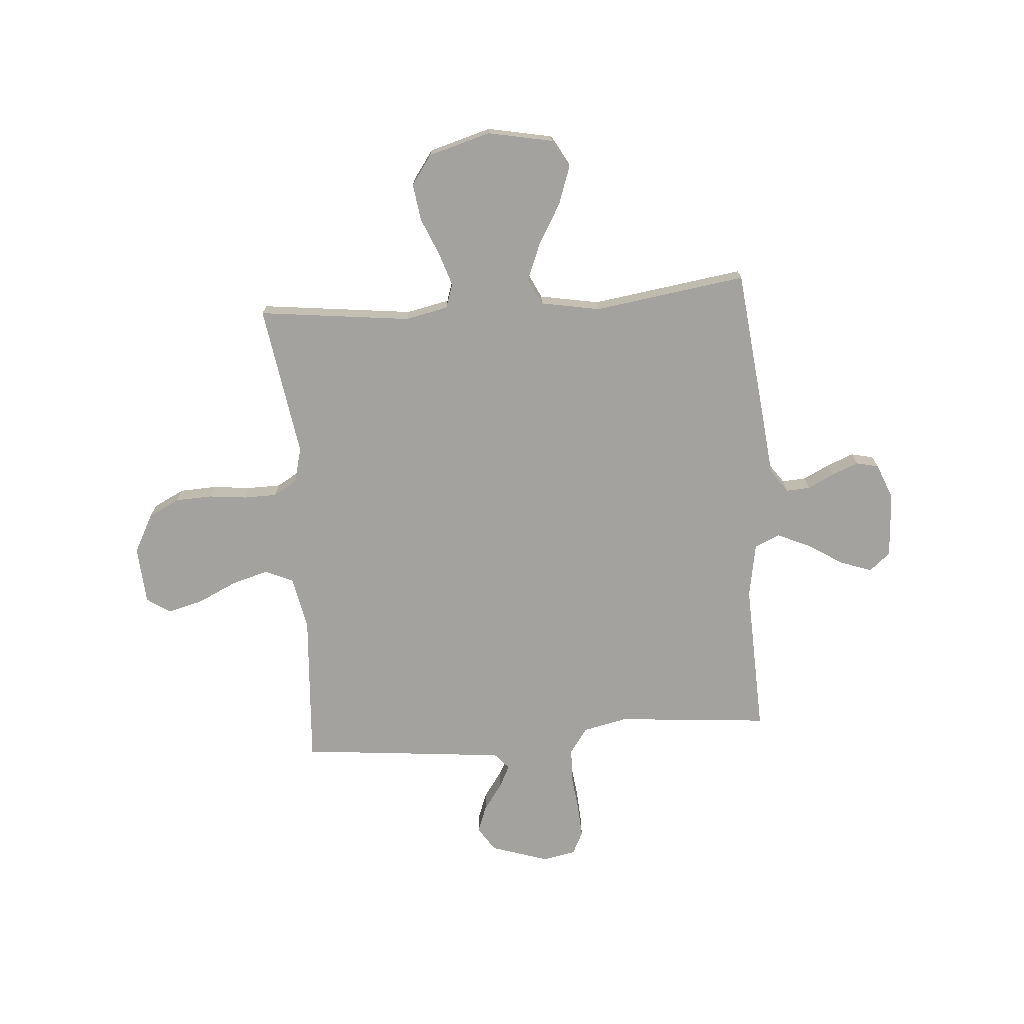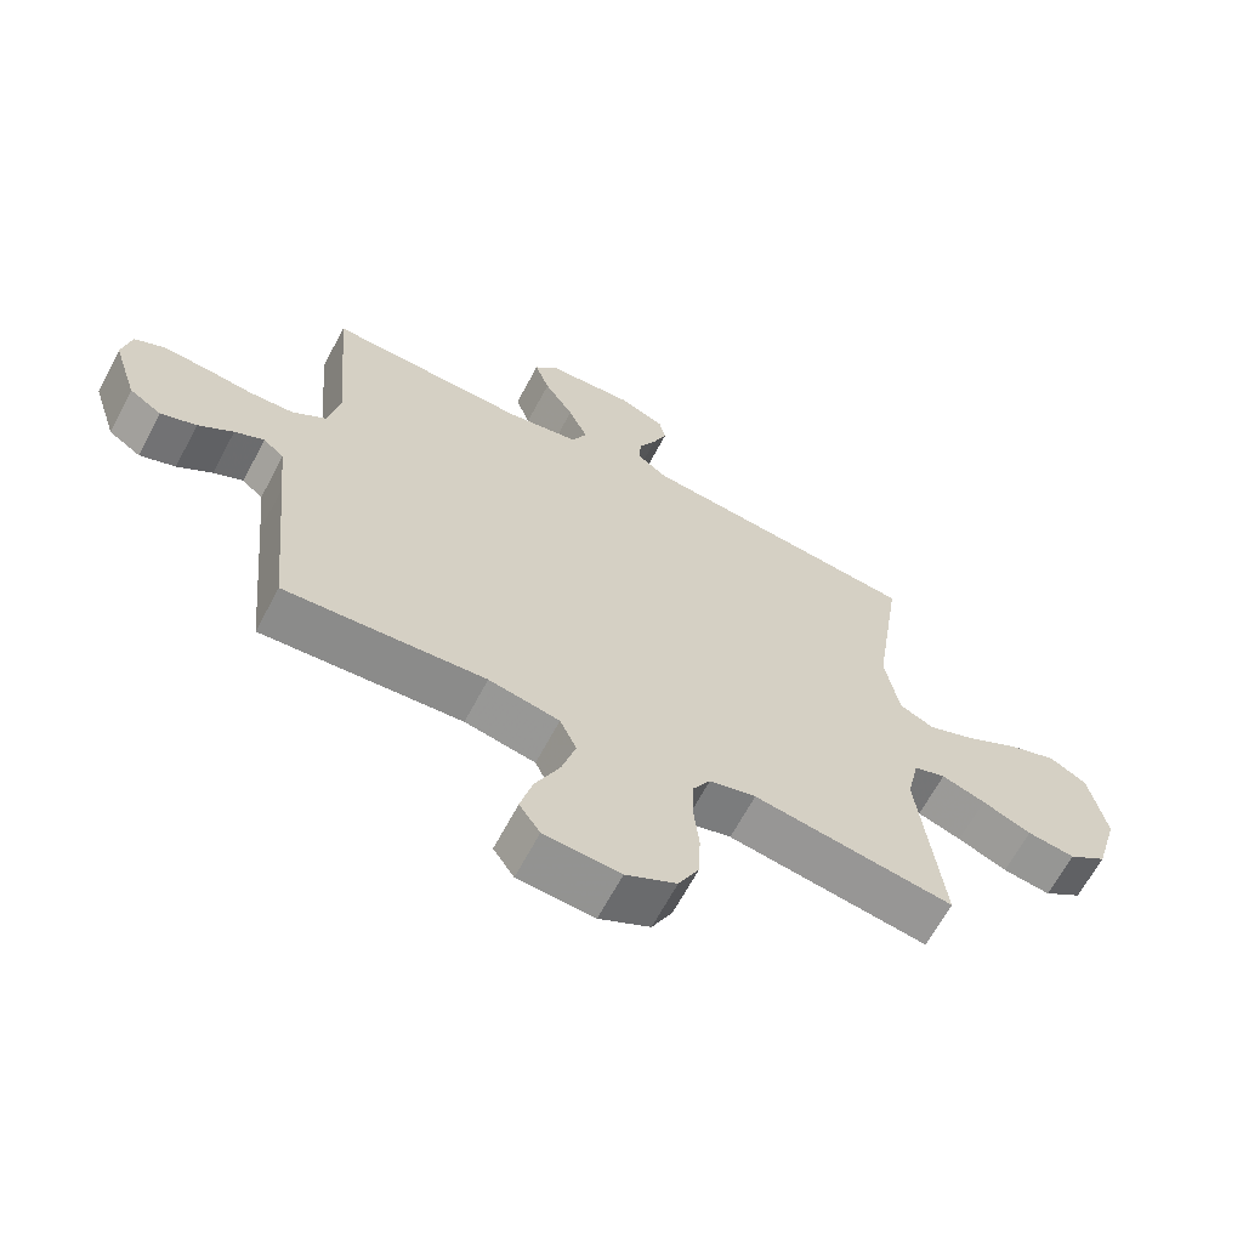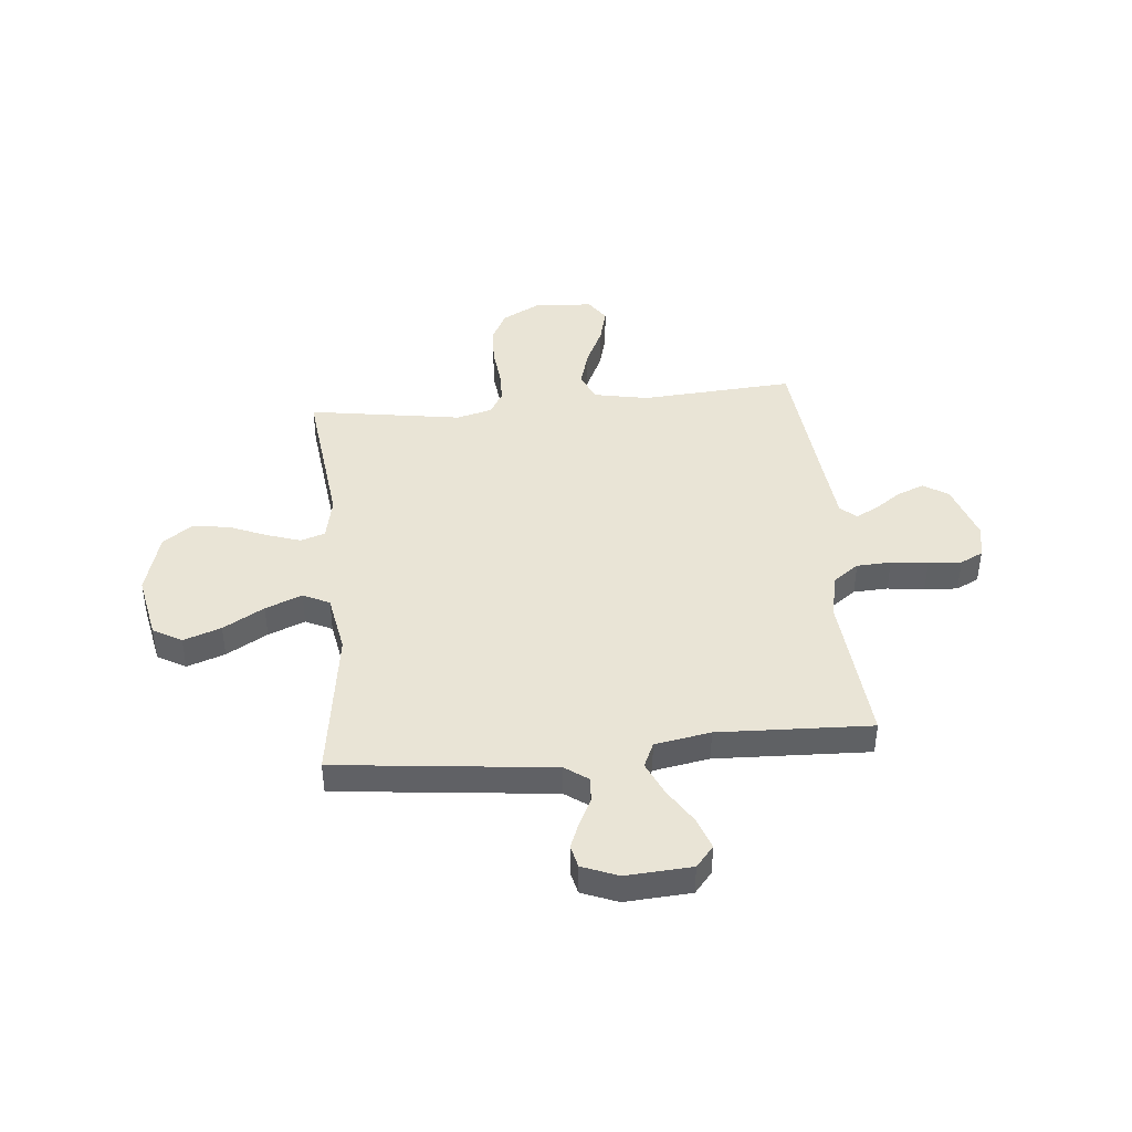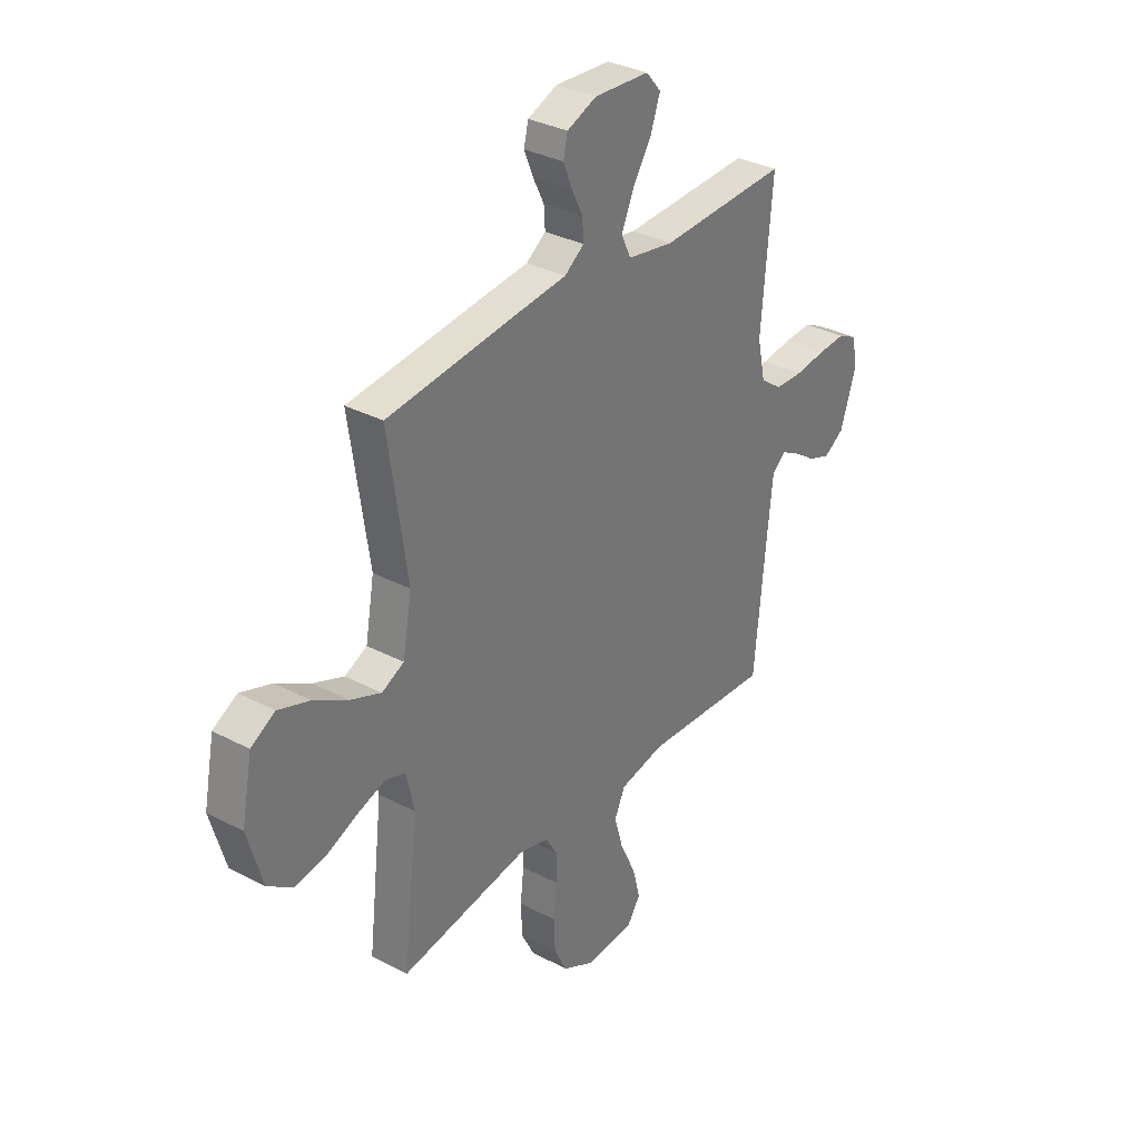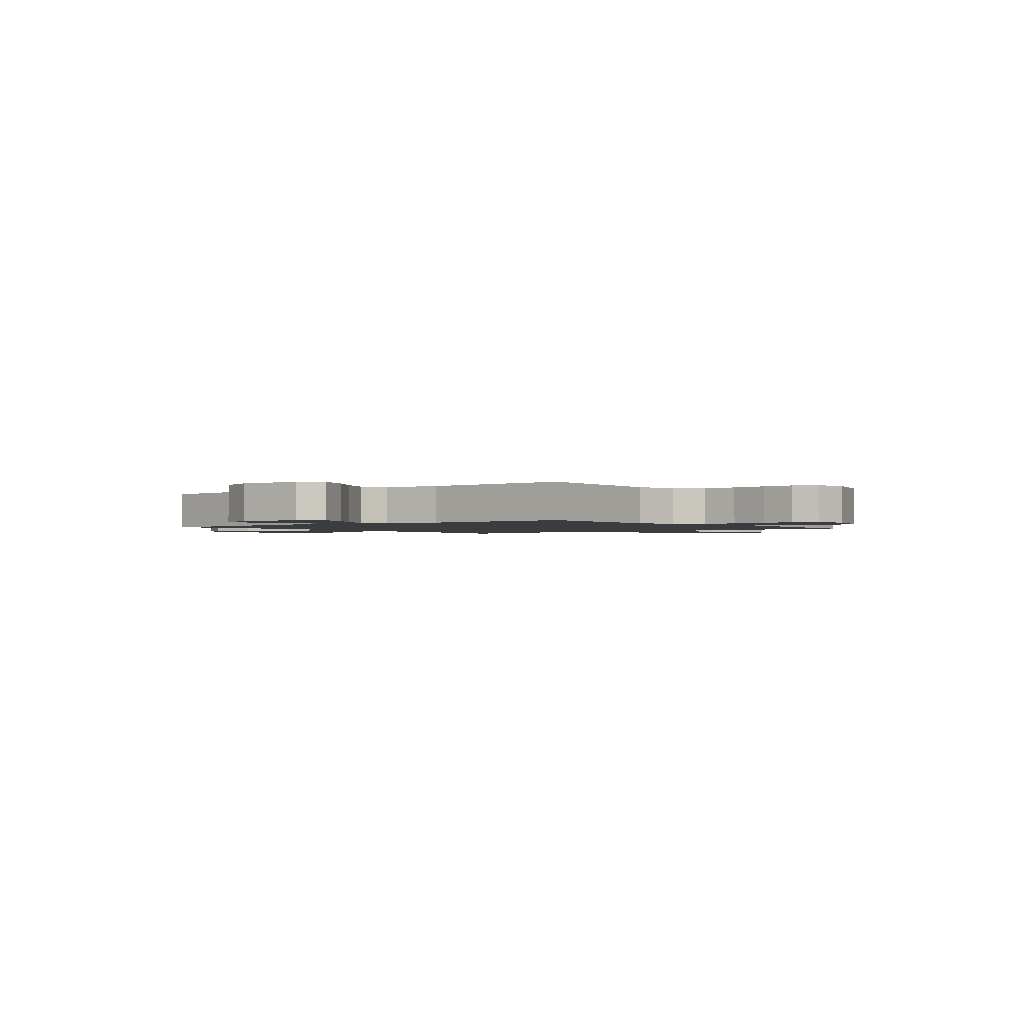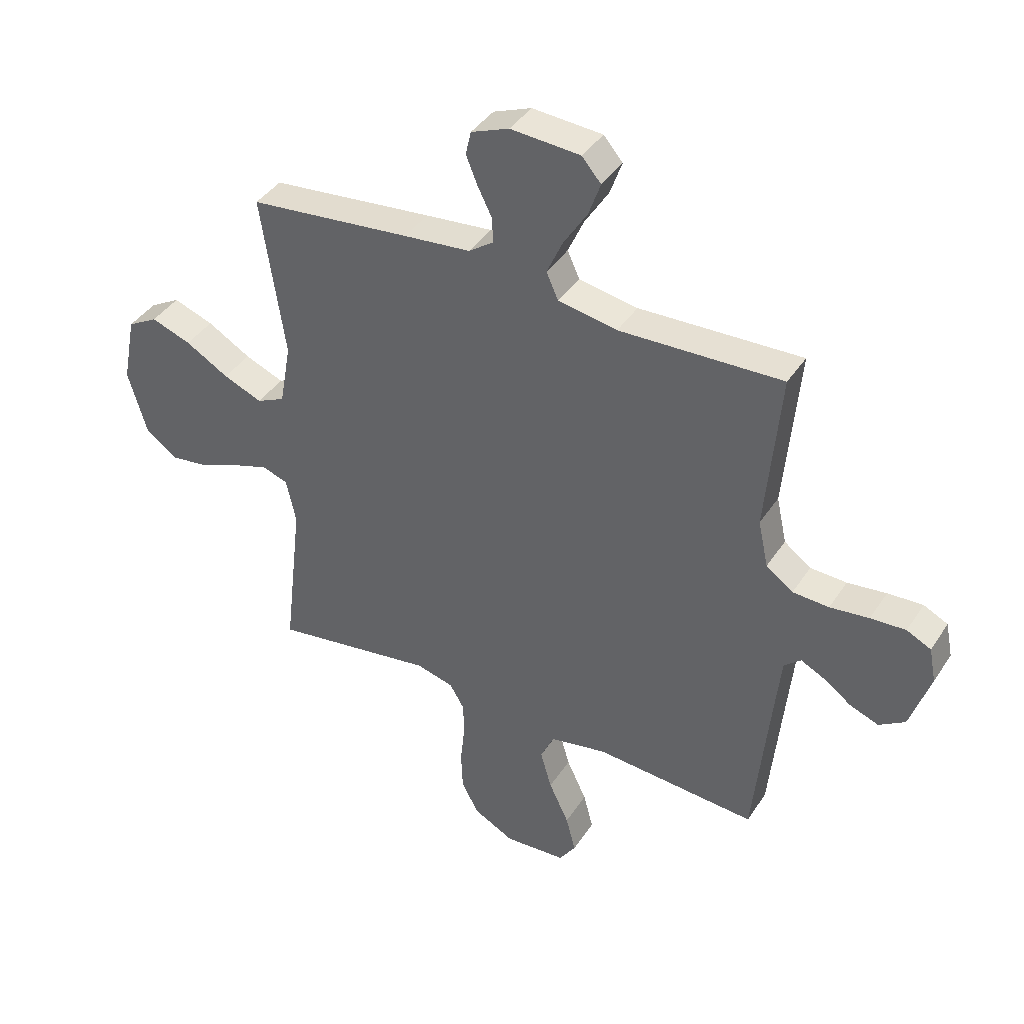
<metadata>
{"format":"obj","ext":"obj","renderer":"f3d","projection":"perspective","resolution":1024,"background":"white","views":[{"elev":-72.4,"azim":-85.7,"up":"+Y"},{"elev":-65.2,"azim":152.1,"up":"+Z"},{"elev":42.7,"azim":-5.5,"up":"+Y"},{"elev":33.1,"azim":-54.1,"up":"+Z"},{"elev":-1.6,"azim":38.7,"up":"+Y"},{"elev":40.5,"azim":30.2,"up":"+Z"}]}
</metadata>
<code>
v 0.5 0.07 -0.5
v 0.2 0.07 -0.48
v 0.094 0.07 -0.501
v 0.069 0.07 -0.556
v 0.09 0.07 -0.629
v 0.127 0.07 -0.707
v 0.145 0.07 -0.776
v 0.114 0.07 -0.822
v 0 0.07 -0.83
v -0.076 0.07 -0.79
v -0.107 0.07 -0.729
v -0.11 0.07 -0.656
v -0.102 0.07 -0.582
v -0.103 0.07 -0.517
v -0.13 0.07 -0.471
v -0.2 0.07 -0.453
v -0.5 0.07 -0.5
v -0.465 0.07 -0.2
v -0.483 0.07 -0.116
v -0.531 0.07 -0.1
v -0.597 0.07 -0.122
v -0.671 0.07 -0.153
v -0.743 0.07 -0.163
v -0.801 0.07 -0.122
v -0.836 0.07 0
v -0.811 0.07 0.127
v -0.755 0.07 0.159
v -0.681 0.07 0.133
v -0.601 0.07 0.087
v -0.529 0.07 0.058
v -0.477 0.07 0.083
v -0.456 0.07 0.2
v -0.5 0.07 0.5
v -0.2 0.07 0.533
v -0.076 0.07 0.546
v -0.03 0.07 0.579
v -0.033 0.07 0.626
v -0.059 0.07 0.678
v -0.08 0.07 0.73
v -0.07 0.07 0.774
v 0 0.07 0.802
v 0.129 0.07 0.794
v 0.164 0.07 0.753
v 0.142 0.07 0.691
v 0.098 0.07 0.621
v 0.069 0.07 0.556
v 0.091 0.07 0.507
v 0.2 0.07 0.488
v 0.5 0.07 0.5
v 0.474 0.07 0.2
v 0.493 0.07 0.113
v 0.543 0.07 0.077
v 0.61 0.07 0.074
v 0.682 0.07 0.083
v 0.747 0.07 0.087
v 0.792 0.07 0.065
v 0.805 0.07 0
v 0.768 0.07 -0.114
v 0.72 0.07 -0.145
v 0.667 0.07 -0.125
v 0.615 0.07 -0.088
v 0.571 0.07 -0.066
v 0.54 0.07 -0.093
v 0.529 0.07 -0.2
v 0.5 0 -0.5
v 0.2 0 -0.48
v 0.094 0 -0.501
v 0.069 0 -0.556
v 0.09 0 -0.629
v 0.127 0 -0.707
v 0.145 0 -0.776
v 0.114 0 -0.822
v 0 0 -0.83
v -0.076 0 -0.79
v -0.107 0 -0.729
v -0.11 0 -0.656
v -0.102 0 -0.582
v -0.103 0 -0.517
v -0.13 0 -0.471
v -0.2 0 -0.453
v -0.5 0 -0.5
v -0.465 0 -0.2
v -0.483 0 -0.116
v -0.531 0 -0.1
v -0.597 0 -0.122
v -0.671 0 -0.153
v -0.743 0 -0.163
v -0.801 0 -0.122
v -0.836 0 0
v -0.811 0 0.127
v -0.755 0 0.159
v -0.681 0 0.133
v -0.601 0 0.087
v -0.529 0 0.058
v -0.477 0 0.083
v -0.456 0 0.2
v -0.5 0 0.5
v -0.2 0 0.533
v -0.076 0 0.546
v -0.03 0 0.579
v -0.033 0 0.626
v -0.059 0 0.678
v -0.08 0 0.73
v -0.07 0 0.774
v 0 0 0.802
v 0.129 0 0.794
v 0.164 0 0.753
v 0.142 0 0.691
v 0.098 0 0.621
v 0.069 0 0.556
v 0.091 0 0.507
v 0.2 0 0.488
v 0.5 0 0.5
v 0.474 0 0.2
v 0.493 0 0.113
v 0.543 0 0.077
v 0.61 0 0.074
v 0.682 0 0.083
v 0.747 0 0.087
v 0.792 0 0.065
v 0.805 0 0
v 0.768 0 -0.114
v 0.72 0 -0.145
v 0.667 0 -0.125
v 0.615 0 -0.088
v 0.571 0 -0.066
v 0.54 0 -0.093
v 0.529 0 -0.2
f 58 59 60 61
f 58 61 62
f 57 58 62
f 56 57 62
f 53 54 55 56
f 52 53 56 62
f 51 52 62 63
f 48 49 50
f 47 48 50 51
f 42 43 44 45
f 42 45 46
f 41 42 46
f 40 41 46
f 37 38 39 40
f 37 40 46 47
f 32 33 34 35
f 31 32 35 36
f 26 27 28 29
f 26 29 30
f 25 26 30
f 24 25 30
f 21 22 23 24
f 20 21 24 30
f 19 20 30 31
f 16 17 18
f 15 16 18 19
f 10 11 12 13
f 10 13 14
f 9 10 14
f 8 9 14
f 5 6 7 8
f 4 5 8 14
f 3 4 14 15
f 64 1 2
f 36 37 47 51
f 36 51 63 64
f 19 31 36 64
f 15 19 64
f 2 3 15 64
f 125 124 123 122
f 126 125 122
f 126 122 121
f 126 121 120
f 120 119 118 117
f 126 120 117 116
f 127 126 116 115
f 114 113 112
f 115 114 112 111
f 109 108 107 106
f 110 109 106
f 110 106 105
f 110 105 104
f 104 103 102 101
f 111 110 104 101
f 99 98 97 96
f 100 99 96 95
f 93 92 91 90
f 94 93 90
f 94 90 89
f 94 89 88
f 88 87 86 85
f 94 88 85 84
f 95 94 84 83
f 82 81 80
f 83 82 80 79
f 77 76 75 74
f 78 77 74
f 78 74 73
f 78 73 72
f 72 71 70 69
f 78 72 69 68
f 79 78 68 67
f 66 65 128
f 115 111 101 100
f 128 127 115 100
f 128 100 95 83
f 128 83 79
f 128 79 67 66
f 1 65 66 2
f 2 66 67 3
f 3 67 68 4
f 4 68 69 5
f 5 69 70 6
f 6 70 71 7
f 7 71 72 8
f 8 72 73 9
f 9 73 74 10
f 10 74 75 11
f 11 75 76 12
f 12 76 77 13
f 13 77 78 14
f 14 78 79 15
f 15 79 80 16
f 16 80 81 17
f 17 81 82 18
f 18 82 83 19
f 19 83 84 20
f 20 84 85 21
f 21 85 86 22
f 22 86 87 23
f 23 87 88 24
f 24 88 89 25
f 25 89 90 26
f 26 90 91 27
f 27 91 92 28
f 28 92 93 29
f 29 93 94 30
f 30 94 95 31
f 31 95 96 32
f 32 96 97 33
f 33 97 98 34
f 34 98 99 35
f 35 99 100 36
f 36 100 101 37
f 37 101 102 38
f 38 102 103 39
f 39 103 104 40
f 40 104 105 41
f 41 105 106 42
f 42 106 107 43
f 43 107 108 44
f 44 108 109 45
f 45 109 110 46
f 46 110 111 47
f 47 111 112 48
f 48 112 113 49
f 49 113 114 50
f 50 114 115 51
f 51 115 116 52
f 52 116 117 53
f 53 117 118 54
f 54 118 119 55
f 55 119 120 56
f 56 120 121 57
f 57 121 122 58
f 58 122 123 59
f 59 123 124 60
f 60 124 125 61
f 61 125 126 62
f 62 126 127 63
f 63 127 128 64
f 64 128 65 1

</code>
